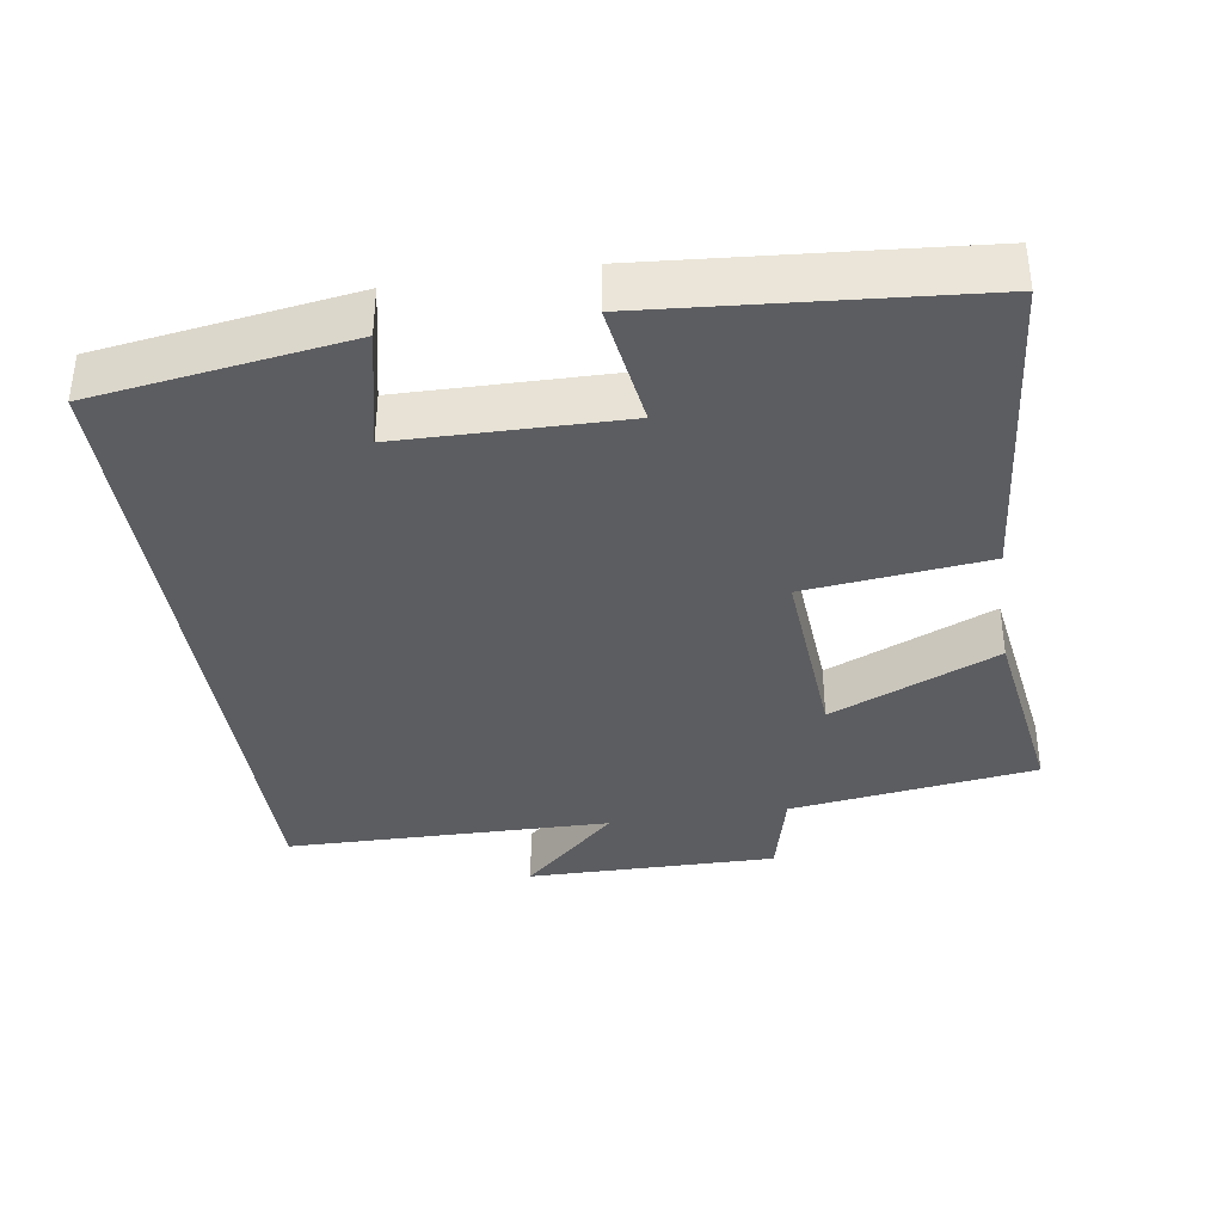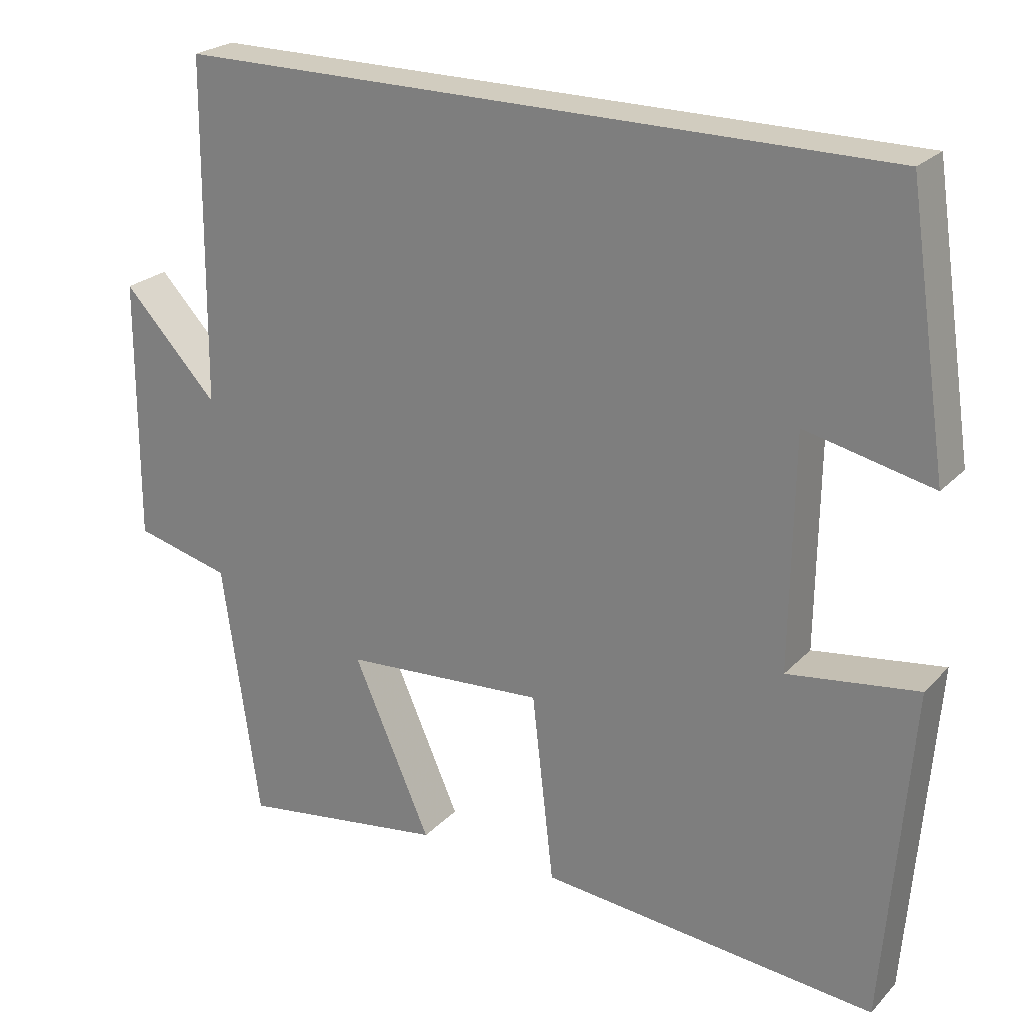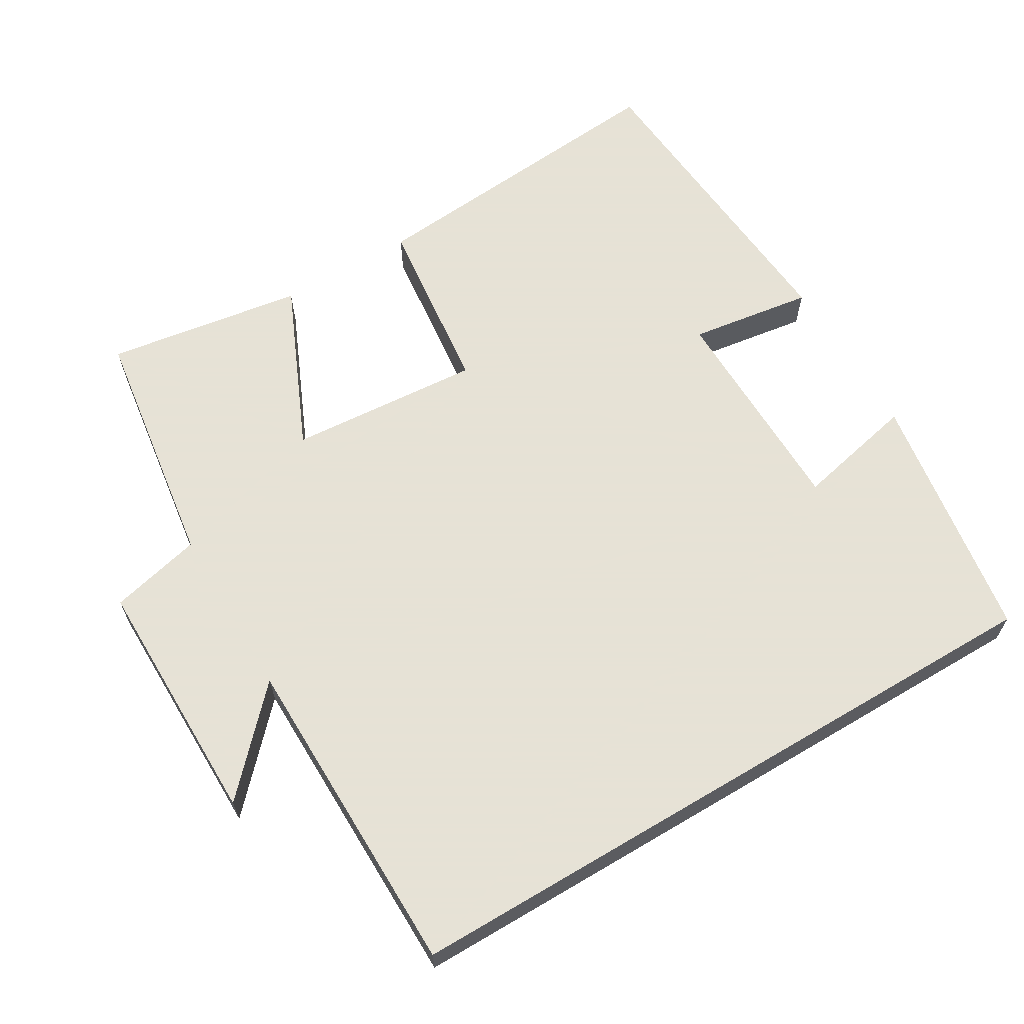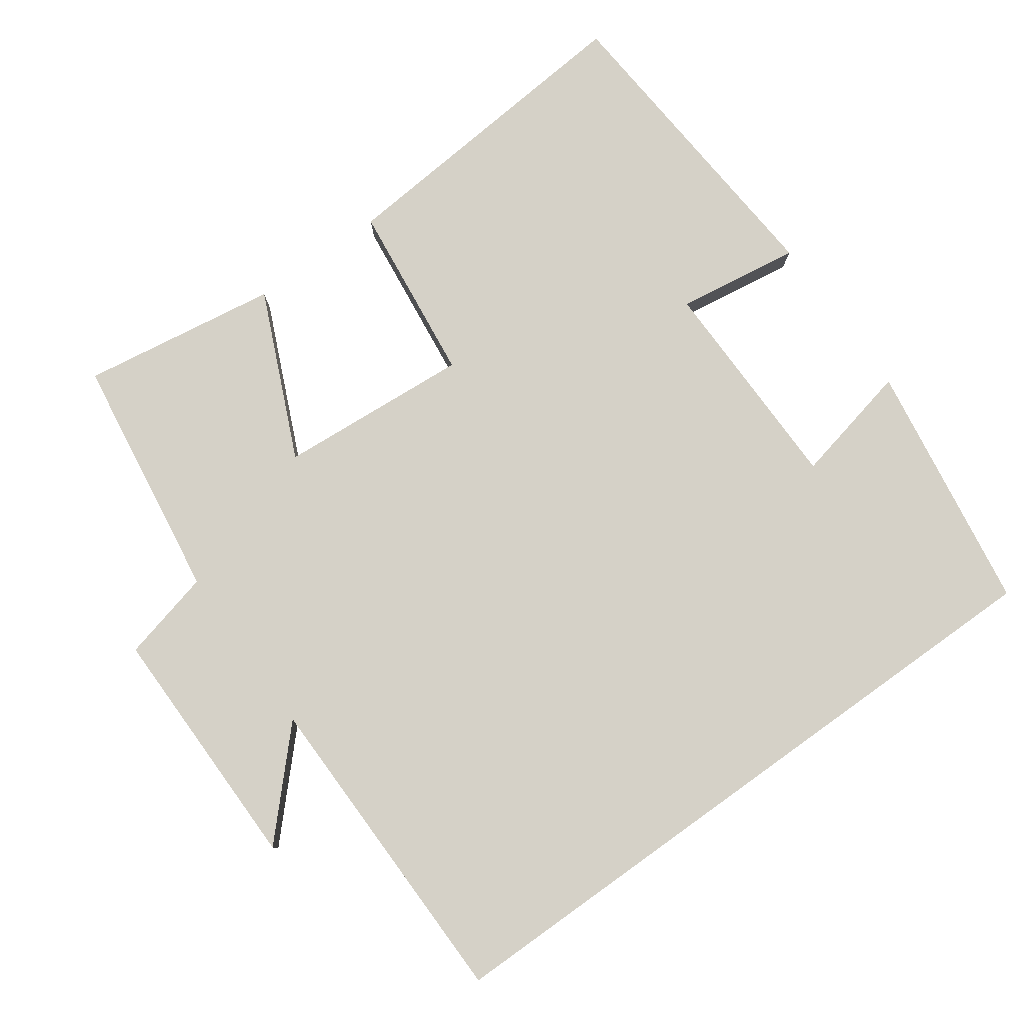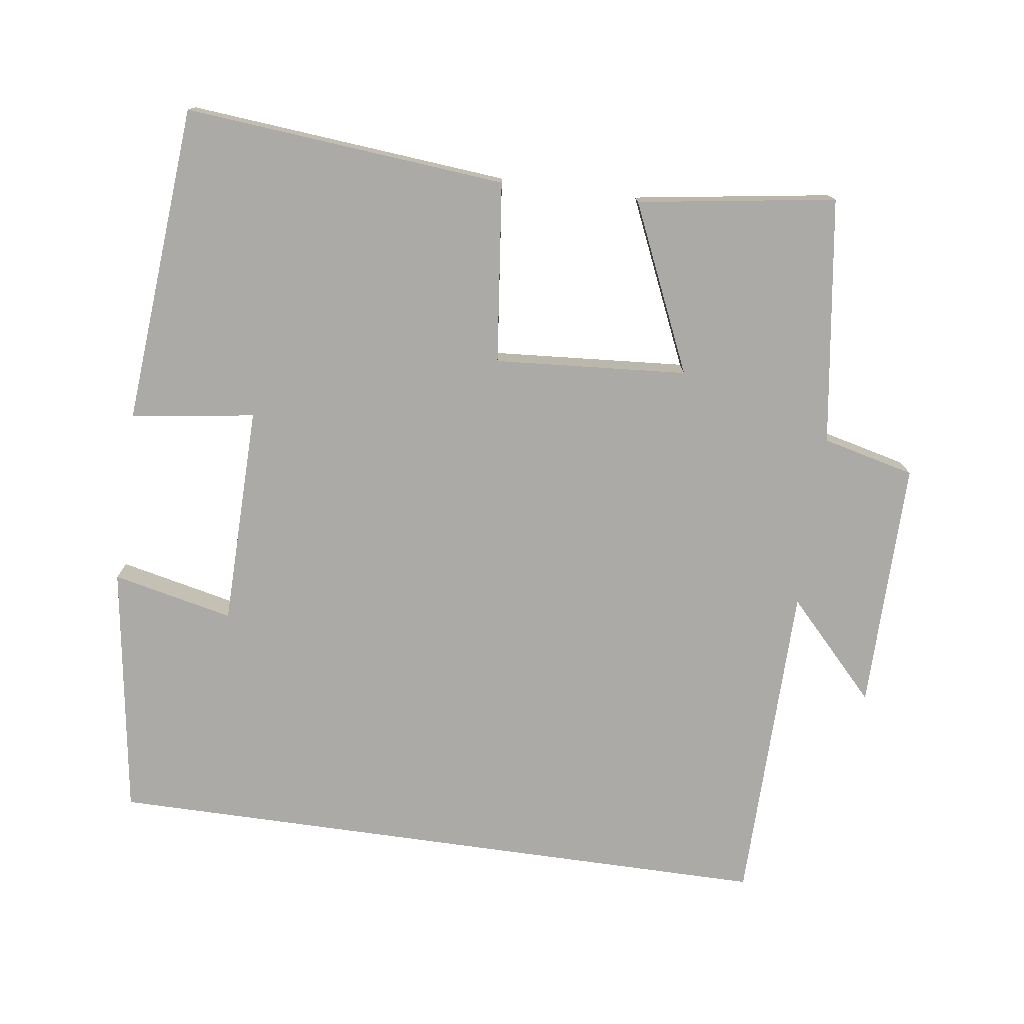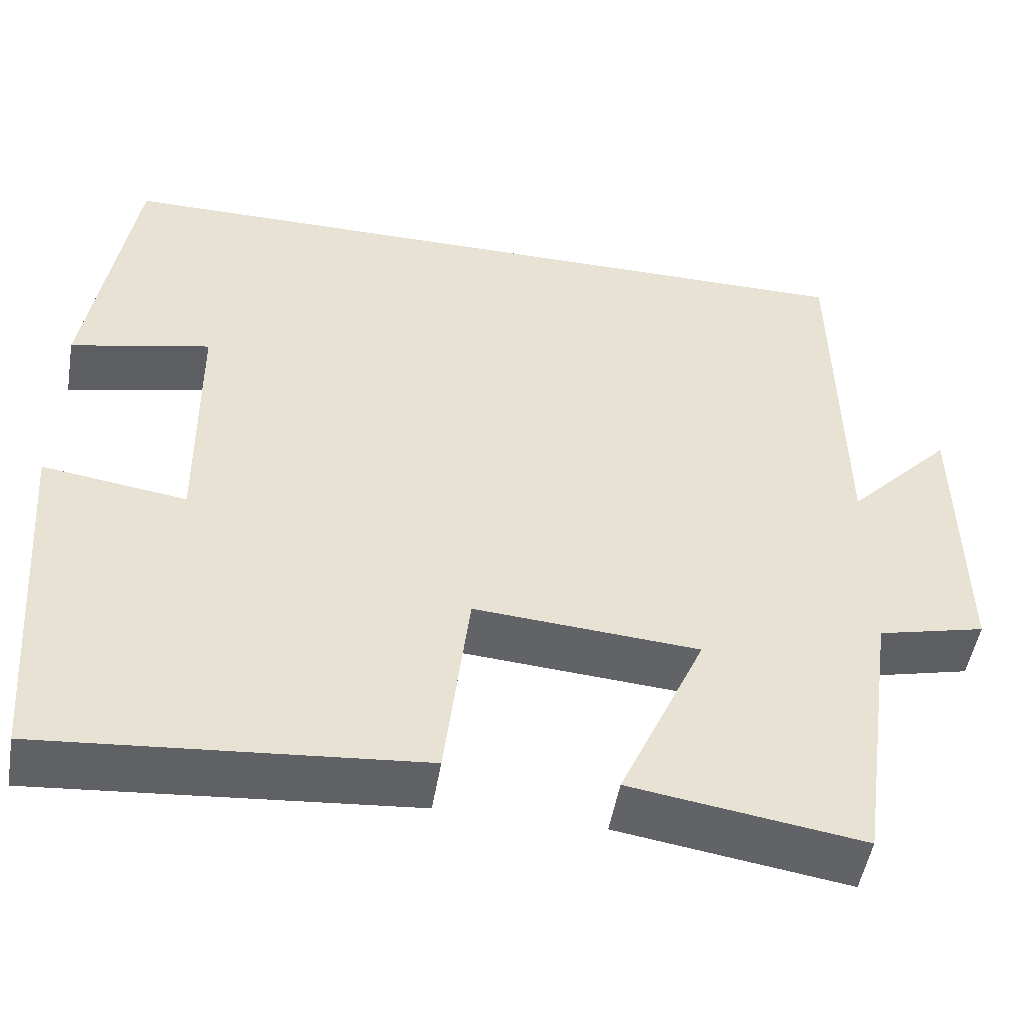
<metadata>
{"format":"obj","ext":"obj","renderer":"f3d","projection":"perspective","resolution":1024,"background":"white","views":[{"elev":-36.7,"azim":98.5,"up":"+Y"},{"elev":23.9,"azim":32.0,"up":"+Z"},{"elev":63.8,"azim":-30.7,"up":"+Y"},{"elev":79.7,"azim":-35.6,"up":"+Y"},{"elev":-76.0,"azim":172.0,"up":"+Y"},{"elev":-50.6,"azim":170.3,"up":"+Z"}]}
</metadata>
<code>
v -0.495 0.07 0.5
v 0.447 0.07 0.5
v 0.5 0.07 0.149
v 0.332 0.07 0.186
v 0.328 0.07 -0.12
v 0.5 0.07 -0.095
v 0.465 0.07 -0.539
v 0.018 0.07 -0.5
v -0.011 0.07 -0.248
v -0.279 0.07 -0.268
v -0.176 0.07 -0.5
v -0.451 0.07 -0.542
v -0.5 0.07 -0.199
v -0.628 0.07 -0.168
v -0.626 0.07 0.18
v -0.5 0.07 0.047
v -0.495 0 0.5
v 0.447 0 0.5
v 0.5 0 0.149
v 0.332 0 0.186
v 0.328 0 -0.12
v 0.5 0 -0.095
v 0.465 0 -0.539
v 0.018 0 -0.5
v -0.011 0 -0.248
v -0.279 0 -0.268
v -0.176 0 -0.5
v -0.451 0 -0.542
v -0.5 0 -0.199
v -0.628 0 -0.168
v -0.626 0 0.18
v -0.5 0 0.047
f 13 14 15 16
f 10 11 12 13
f 9 10 13 16
f 6 7 8 9
f 5 6 9
f 4 5 9 16
f 1 2 3 4
f 1 4 16
f 32 31 30 29
f 29 28 27 26
f 32 29 26 25
f 25 24 23 22
f 25 22 21
f 32 25 21 20
f 20 19 18 17
f 32 20 17
f 1 17 18 2
f 2 18 19 3
f 3 19 20 4
f 4 20 21 5
f 5 21 22 6
f 6 22 23 7
f 7 23 24 8
f 8 24 25 9
f 9 25 26 10
f 10 26 27 11
f 11 27 28 12
f 12 28 29 13
f 13 29 30 14
f 14 30 31 15
f 15 31 32 16
f 16 32 17 1

</code>
